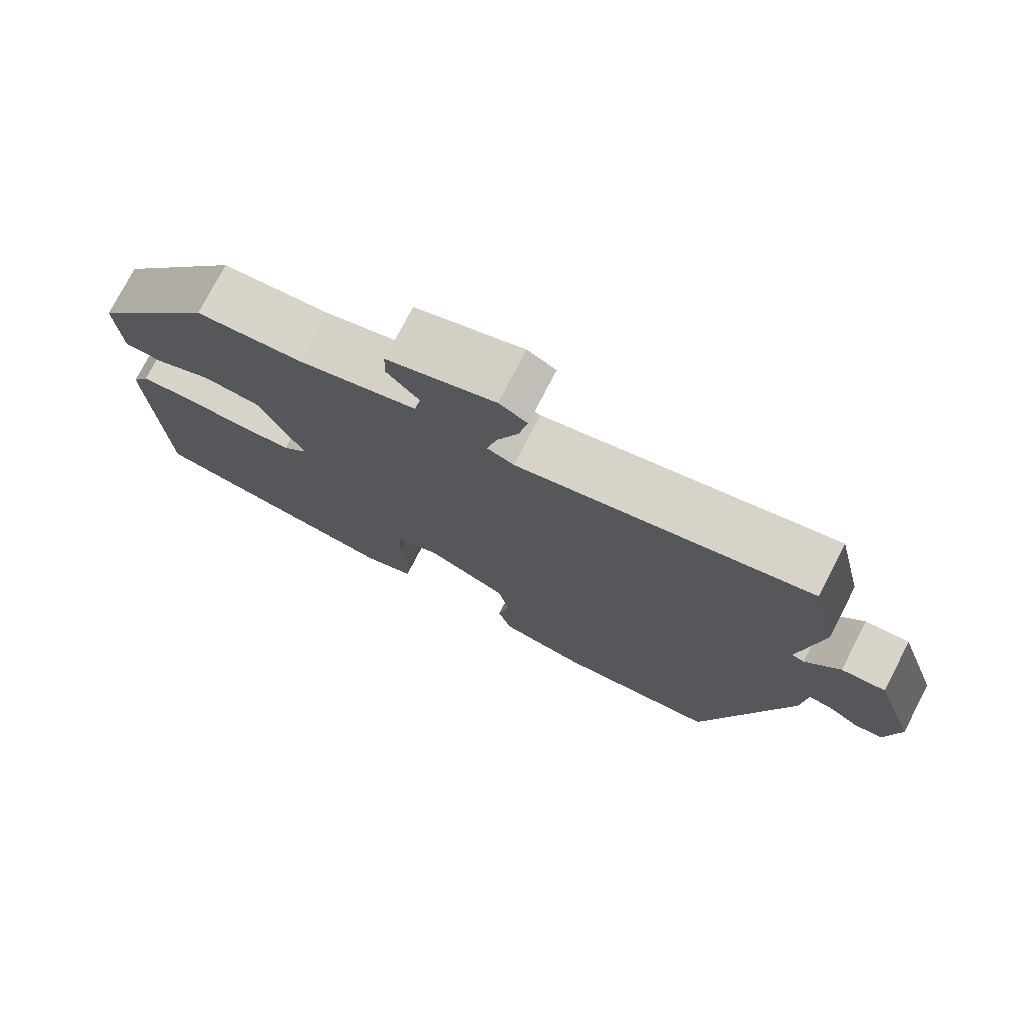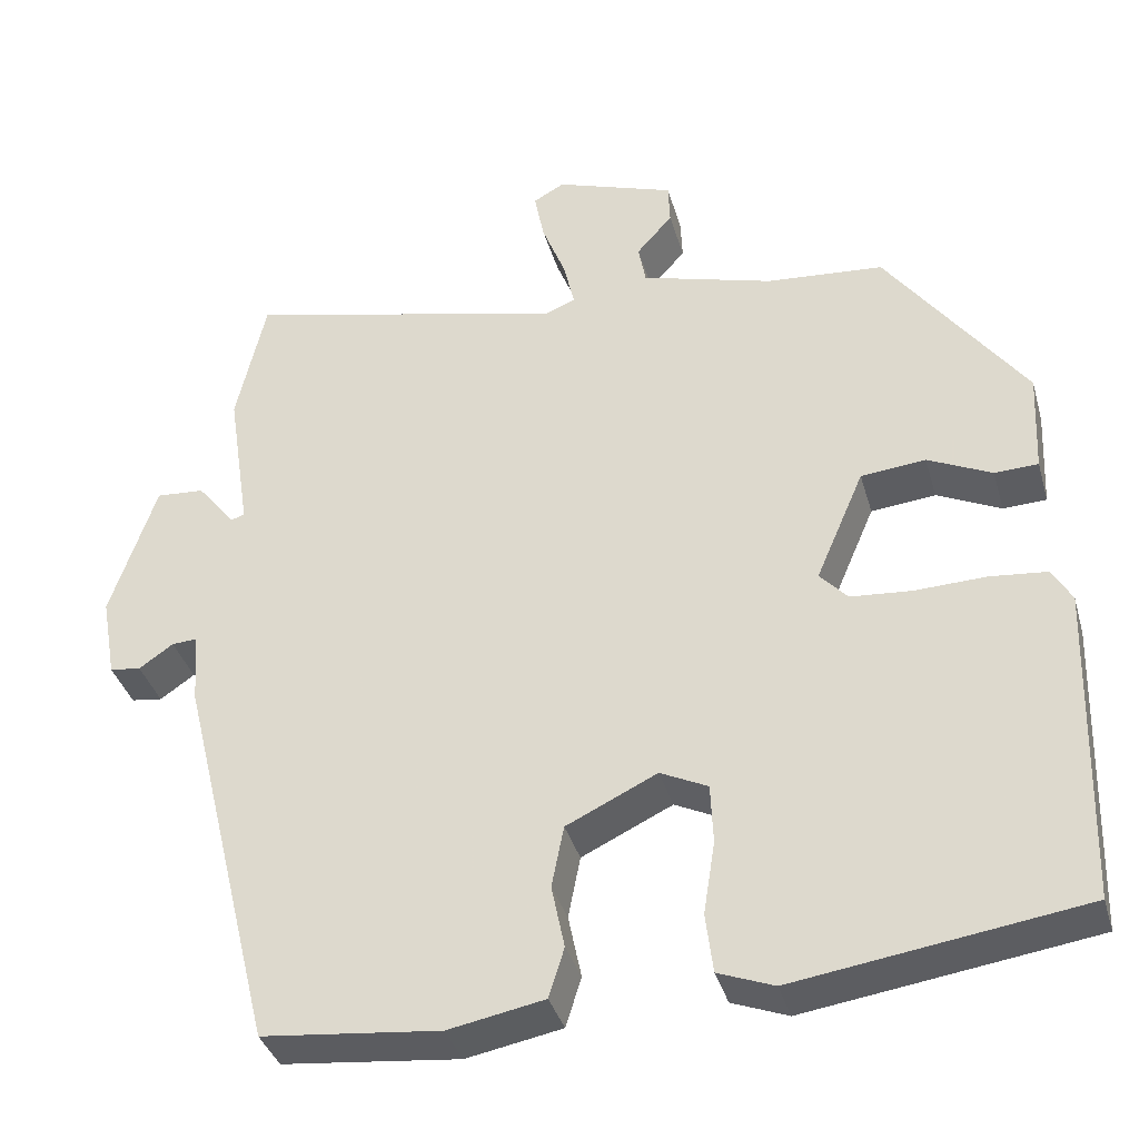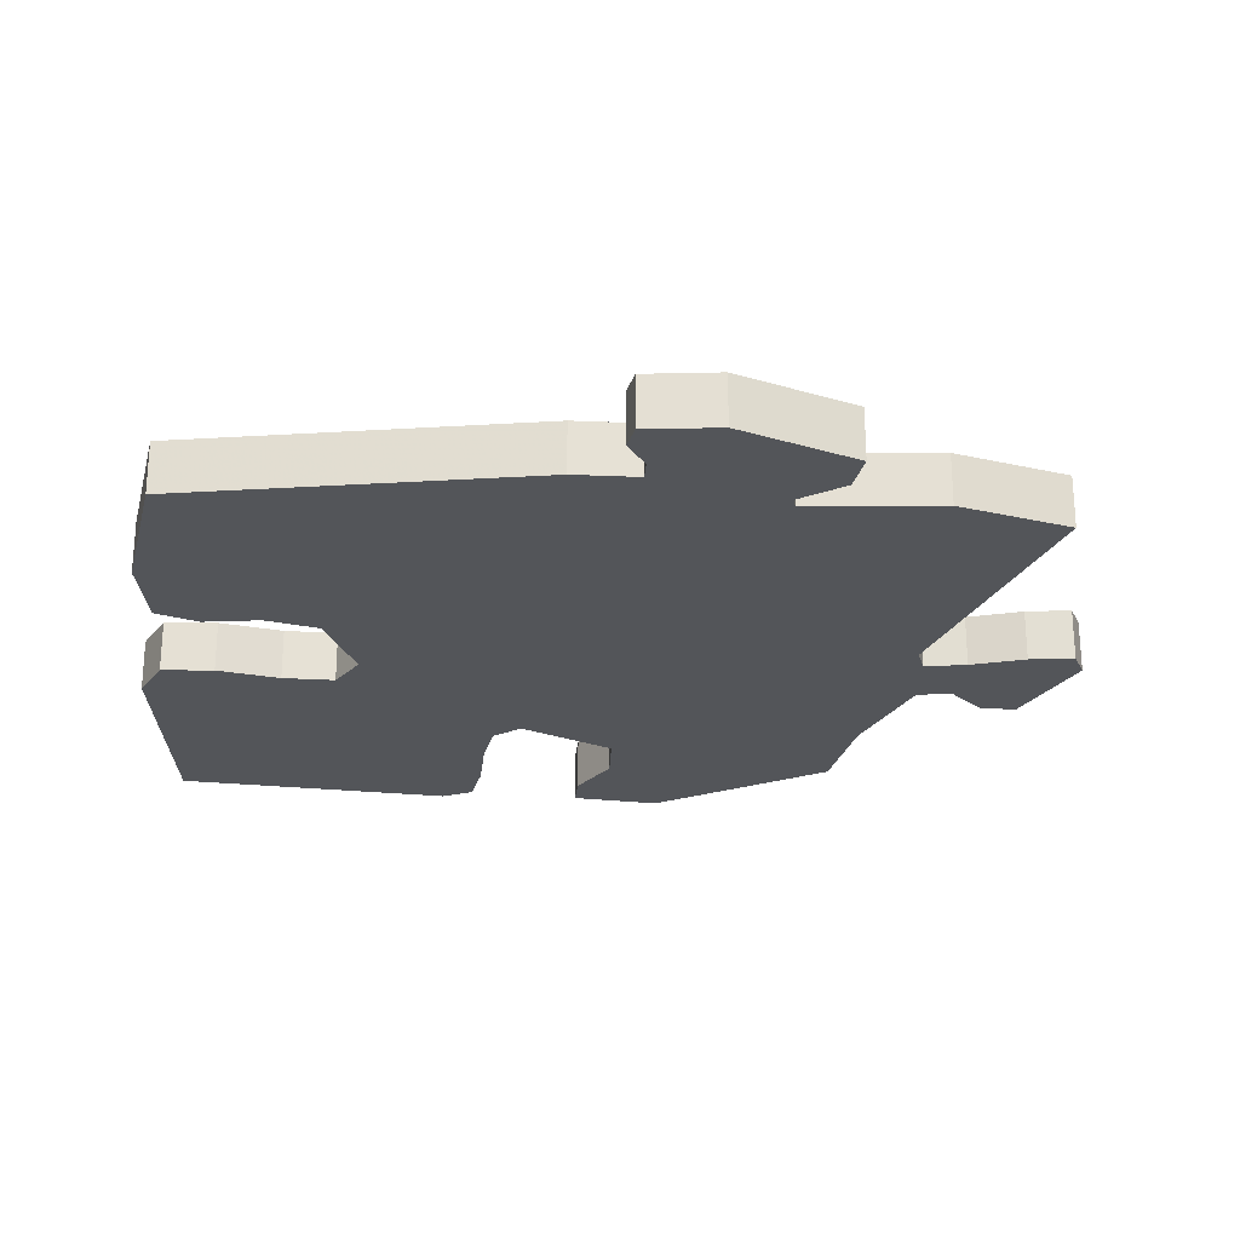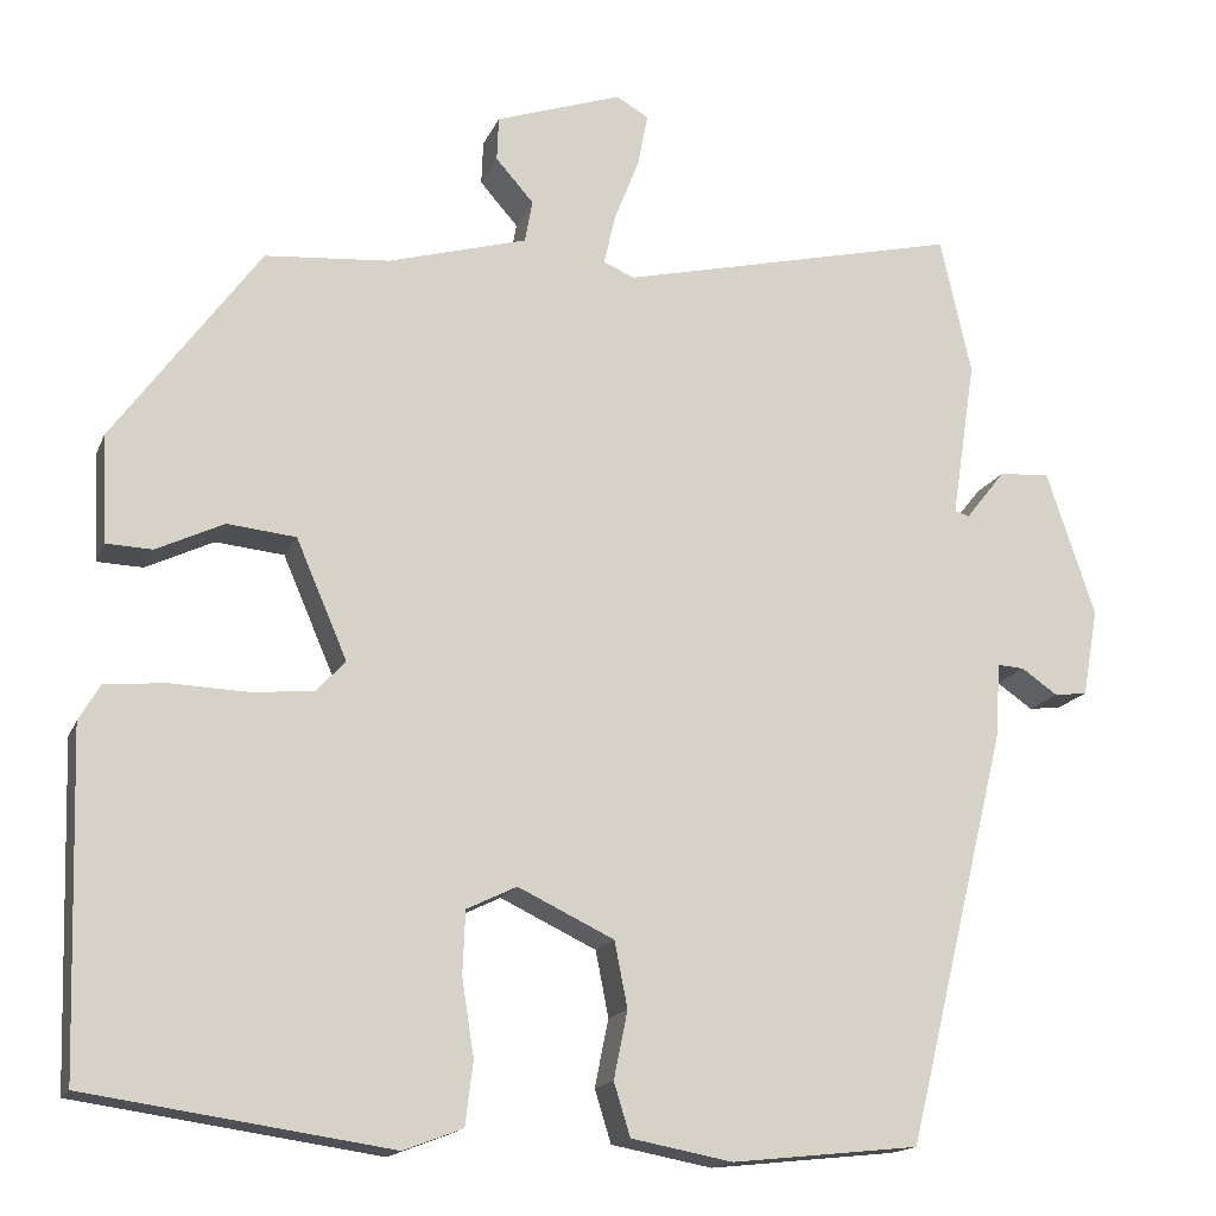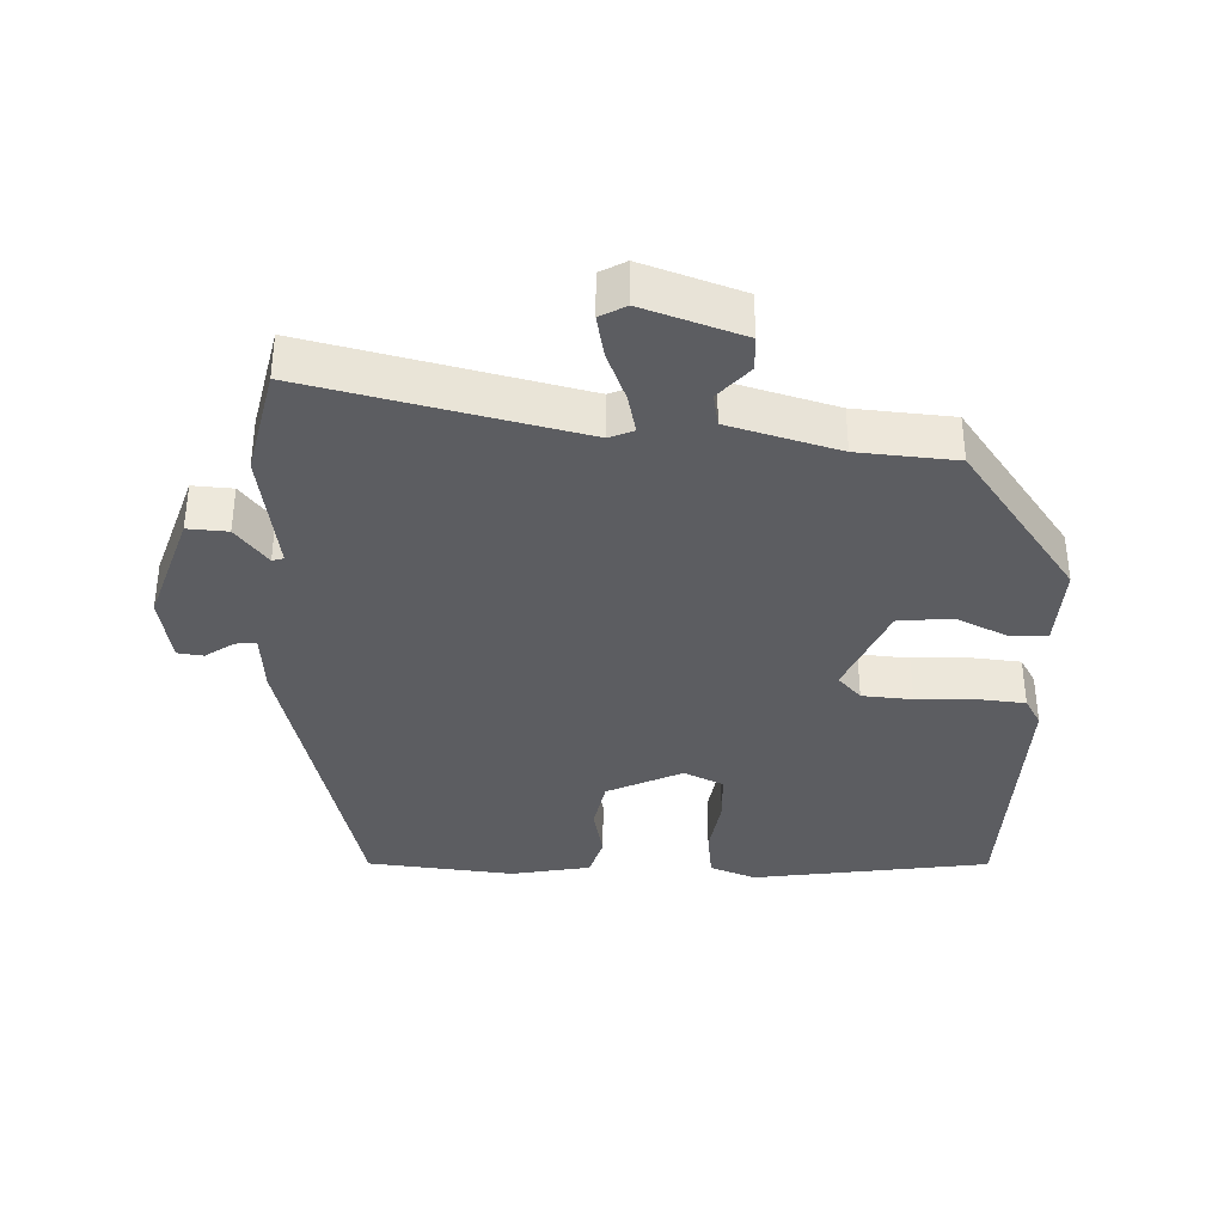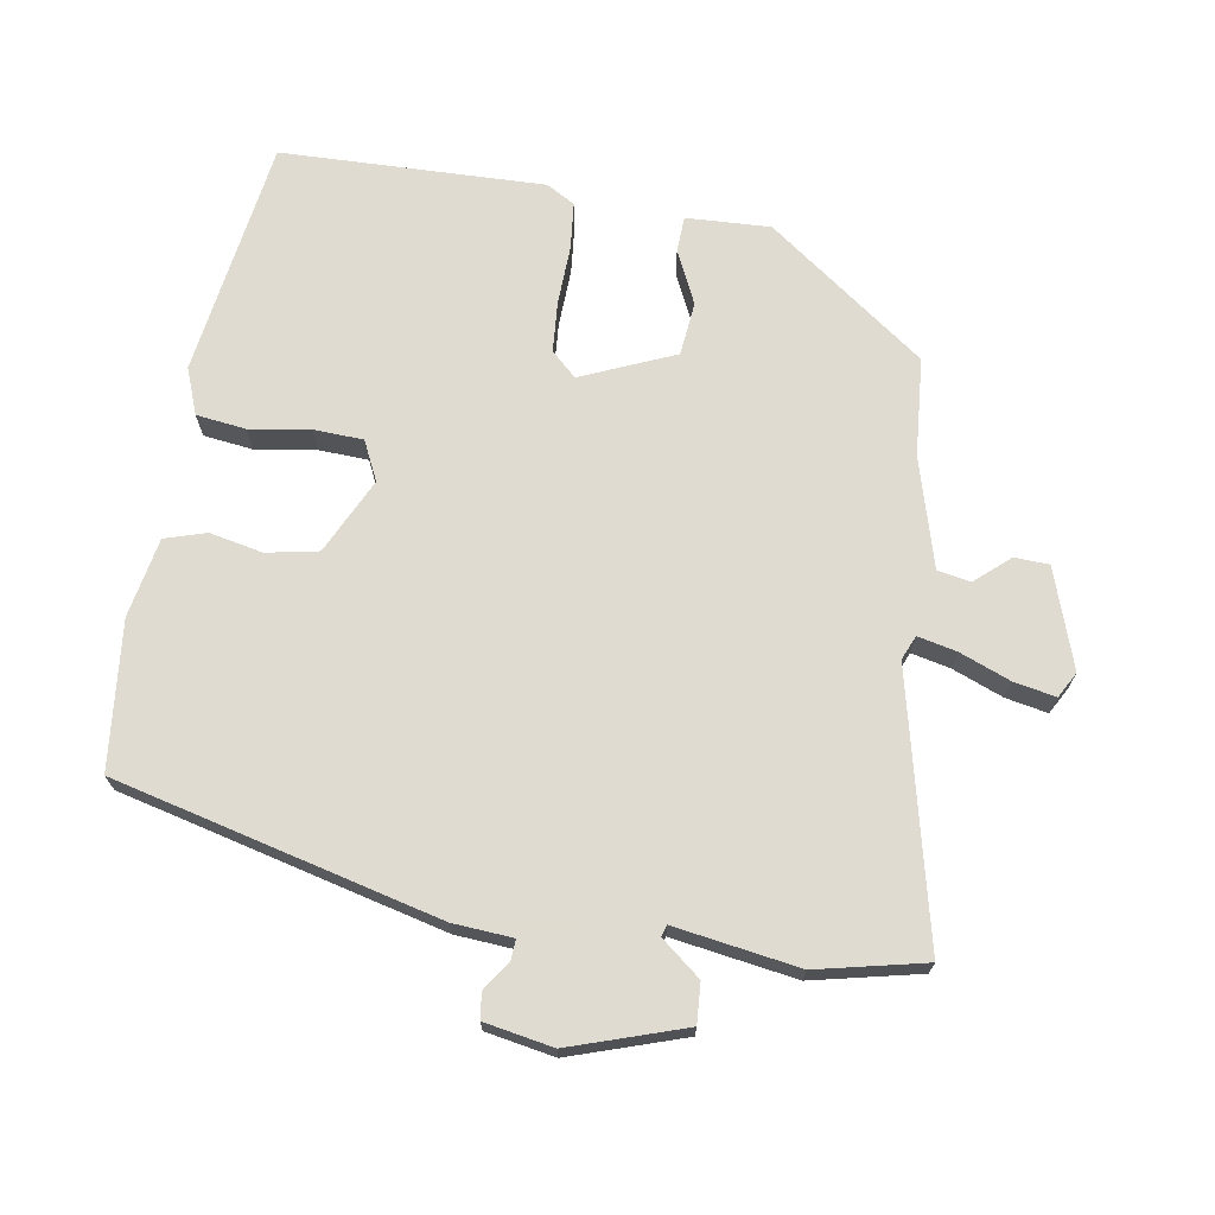
<metadata>
{"format":"obj","ext":"obj","renderer":"f3d","projection":"perspective","resolution":1024,"background":"white","views":[{"elev":76.0,"azim":-152.6,"up":"+Z"},{"elev":-37.0,"azim":15.5,"up":"+Z"},{"elev":-24.4,"azim":-98.0,"up":"+Y"},{"elev":-16.2,"azim":162.6,"up":"+Z"},{"elev":-36.6,"azim":-1.9,"up":"+Y"},{"elev":70.2,"azim":-80.5,"up":"+Y"}]}
</metadata>
<code>
v -0.485 0.07 0.568
v -0.091 0.07 0.475
v -0.055 0.07 0.49
v -0.068 0.07 0.548
v -0.097 0.07 0.622
v -0.109 0.07 0.684
v -0.071 0.07 0.705
v 0.075 0.07 0.655
v 0.077 0.07 0.604
v 0.033 0.07 0.554
v 0.042 0.07 0.505
v 0.203 0.07 0.459
v 0.347 0.07 0.447
v 0.516 0.07 0.215
v 0.51 0.07 0.091
v 0.457 0.07 0.089
v 0.379 0.07 0.126
v 0.3 0.07 0.118
v 0.241 0.07 -0.019
v 0.275 0.07 -0.056
v 0.349 0.07 -0.062
v 0.436 0.07 -0.059
v 0.506 0.07 -0.066
v 0.53 0.07 -0.108
v 0.518 0.07 -0.496
v 0.168 0.07 -0.547
v 0.1 0.07 -0.521
v 0.091 0.07 -0.448
v 0.105 0.07 -0.359
v 0.102 0.07 -0.286
v 0.044 0.07 -0.258
v -0.067 0.07 -0.311
v -0.082 0.07 -0.387
v -0.066 0.07 -0.465
v -0.085 0.07 -0.526
v -0.202 0.07 -0.548
v -0.419 0.07 -0.525
v -0.536 0.07 -0.048
v -0.542 0.07 0.04
v -0.573 0.07 0.038
v -0.615 0.07 0.009
v -0.653 0.07 0.014
v -0.671 0.07 0.115
v -0.615 0.07 0.283
v -0.556 0.07 0.279
v -0.51 0.07 0.221
v -0.493 0.07 0.226
v -0.521 0.07 0.409
v -0.485 0 0.568
v -0.091 0 0.475
v -0.055 0 0.49
v -0.068 0 0.548
v -0.097 0 0.622
v -0.109 0 0.684
v -0.071 0 0.705
v 0.075 0 0.655
v 0.077 0 0.604
v 0.033 0 0.554
v 0.042 0 0.505
v 0.203 0 0.459
v 0.347 0 0.447
v 0.516 0 0.215
v 0.51 0 0.091
v 0.457 0 0.089
v 0.379 0 0.126
v 0.3 0 0.118
v 0.241 0 -0.019
v 0.275 0 -0.056
v 0.349 0 -0.062
v 0.436 0 -0.059
v 0.506 0 -0.066
v 0.53 0 -0.108
v 0.518 0 -0.496
v 0.168 0 -0.547
v 0.1 0 -0.521
v 0.091 0 -0.448
v 0.105 0 -0.359
v 0.102 0 -0.286
v 0.044 0 -0.258
v -0.067 0 -0.311
v -0.082 0 -0.387
v -0.066 0 -0.465
v -0.085 0 -0.526
v -0.202 0 -0.548
v -0.419 0 -0.525
v -0.536 0 -0.048
v -0.542 0 0.04
v -0.573 0 0.038
v -0.615 0 0.009
v -0.653 0 0.014
v -0.671 0 0.115
v -0.615 0 0.283
v -0.556 0 0.279
v -0.51 0 0.221
v -0.493 0 0.226
v -0.521 0 0.409
f 47 48 1 2
f 44 45 46
f 43 44 46
f 42 43 46
f 41 42 46
f 40 41 46
f 39 40 46 47
f 38 39 47
f 37 38 47
f 36 37 47
f 35 36 47
f 34 35 47
f 33 34 47
f 47 2 3
f 33 47 3
f 32 33 3
f 27 28 29
f 26 27 29
f 25 26 29
f 24 25 29
f 23 24 29
f 22 23 29
f 21 22 29
f 20 21 29 30
f 19 20 30 31
f 15 16 17
f 14 15 17
f 13 14 17
f 12 13 17
f 11 12 17 18
f 8 9 10
f 7 8 10
f 6 7 10
f 5 6 10
f 4 5 10
f 3 4 10 11
f 19 31 32
f 18 19 32
f 11 18 32
f 3 11 32
f 50 49 96 95
f 94 93 92
f 94 92 91
f 94 91 90
f 94 90 89
f 94 89 88
f 95 94 88 87
f 95 87 86
f 95 86 85
f 95 85 84
f 95 84 83
f 95 83 82
f 95 82 81
f 51 50 95
f 51 95 81
f 51 81 80
f 77 76 75
f 77 75 74
f 77 74 73
f 77 73 72
f 77 72 71
f 77 71 70
f 77 70 69
f 78 77 69 68
f 79 78 68 67
f 65 64 63
f 65 63 62
f 65 62 61
f 65 61 60
f 66 65 60 59
f 58 57 56
f 58 56 55
f 58 55 54
f 58 54 53
f 58 53 52
f 59 58 52 51
f 80 79 67
f 80 67 66
f 80 66 59
f 80 59 51
f 1 49 50 2
f 2 50 51 3
f 3 51 52 4
f 4 52 53 5
f 5 53 54 6
f 6 54 55 7
f 7 55 56 8
f 8 56 57 9
f 9 57 58 10
f 10 58 59 11
f 11 59 60 12
f 12 60 61 13
f 13 61 62 14
f 14 62 63 15
f 15 63 64 16
f 16 64 65 17
f 17 65 66 18
f 18 66 67 19
f 19 67 68 20
f 20 68 69 21
f 21 69 70 22
f 22 70 71 23
f 23 71 72 24
f 24 72 73 25
f 25 73 74 26
f 26 74 75 27
f 27 75 76 28
f 28 76 77 29
f 29 77 78 30
f 30 78 79 31
f 31 79 80 32
f 32 80 81 33
f 33 81 82 34
f 34 82 83 35
f 35 83 84 36
f 36 84 85 37
f 37 85 86 38
f 38 86 87 39
f 39 87 88 40
f 40 88 89 41
f 41 89 90 42
f 42 90 91 43
f 43 91 92 44
f 44 92 93 45
f 45 93 94 46
f 46 94 95 47
f 47 95 96 48
f 48 96 49 1

</code>
